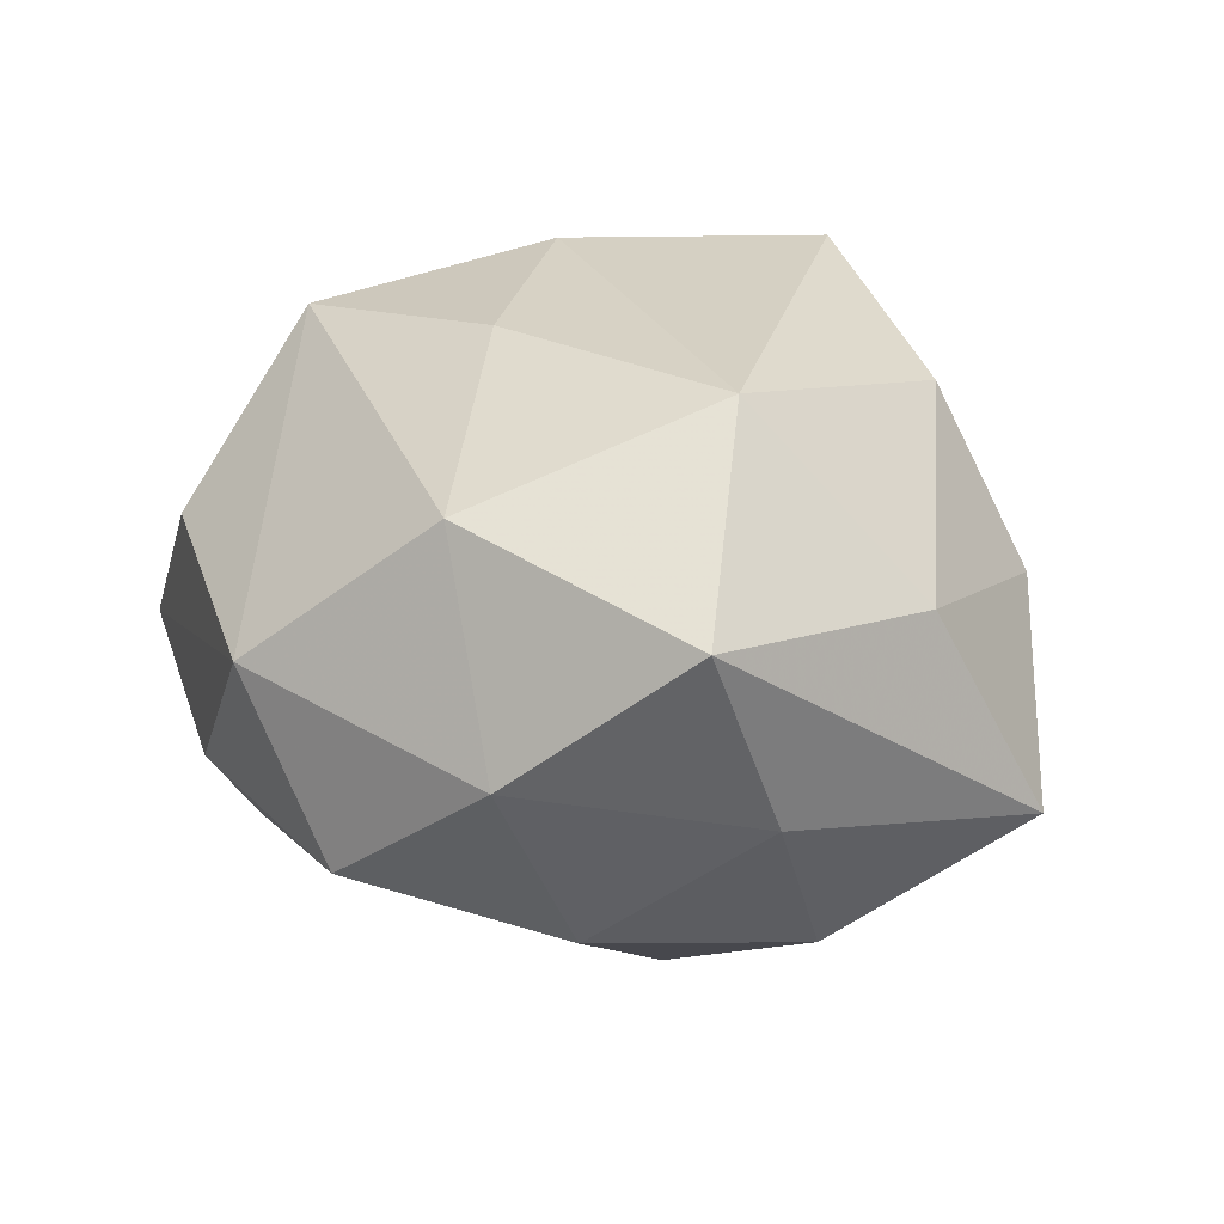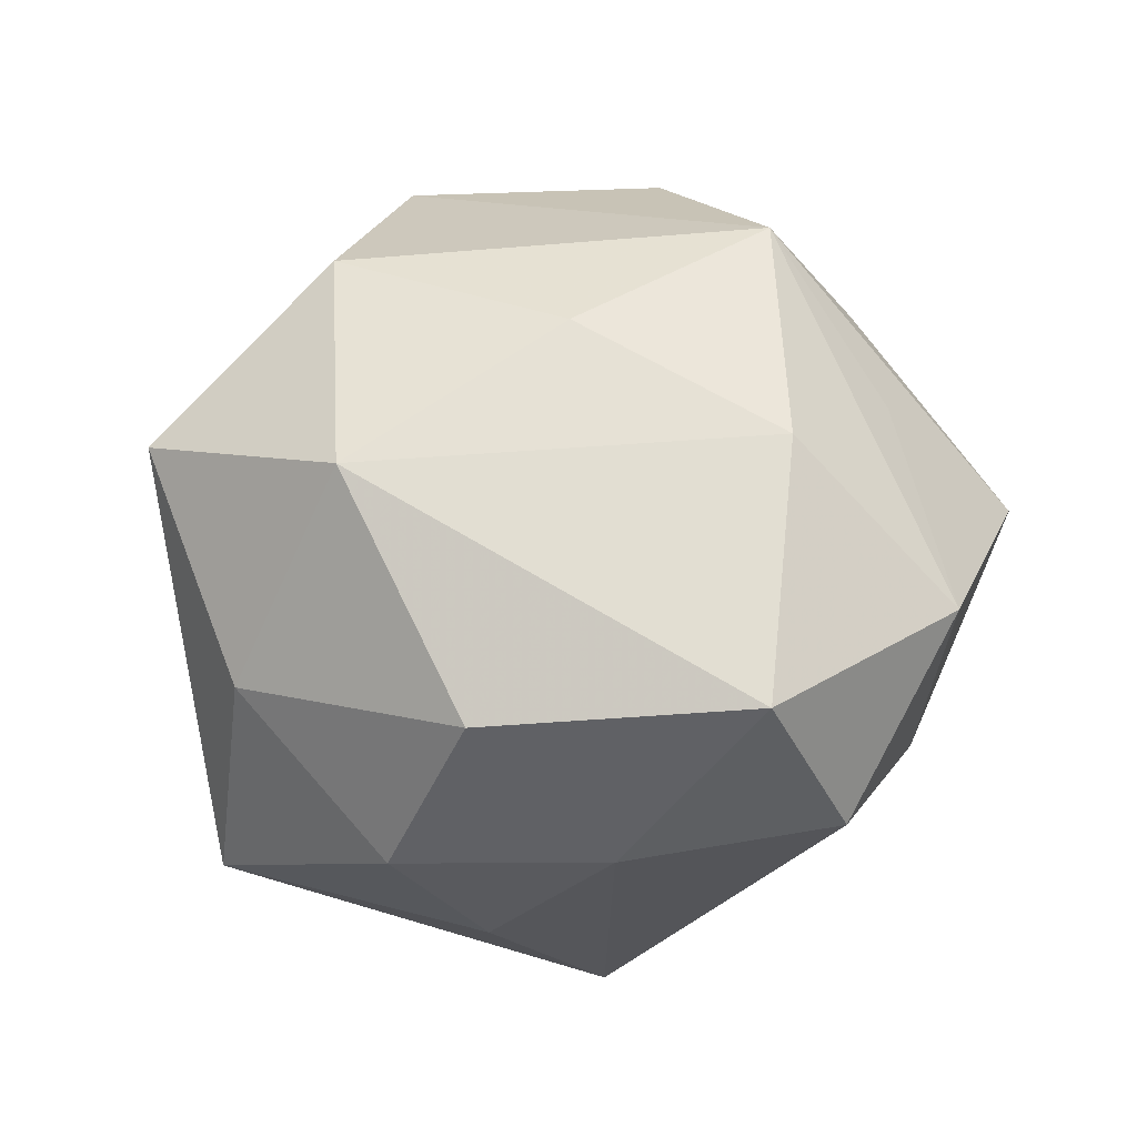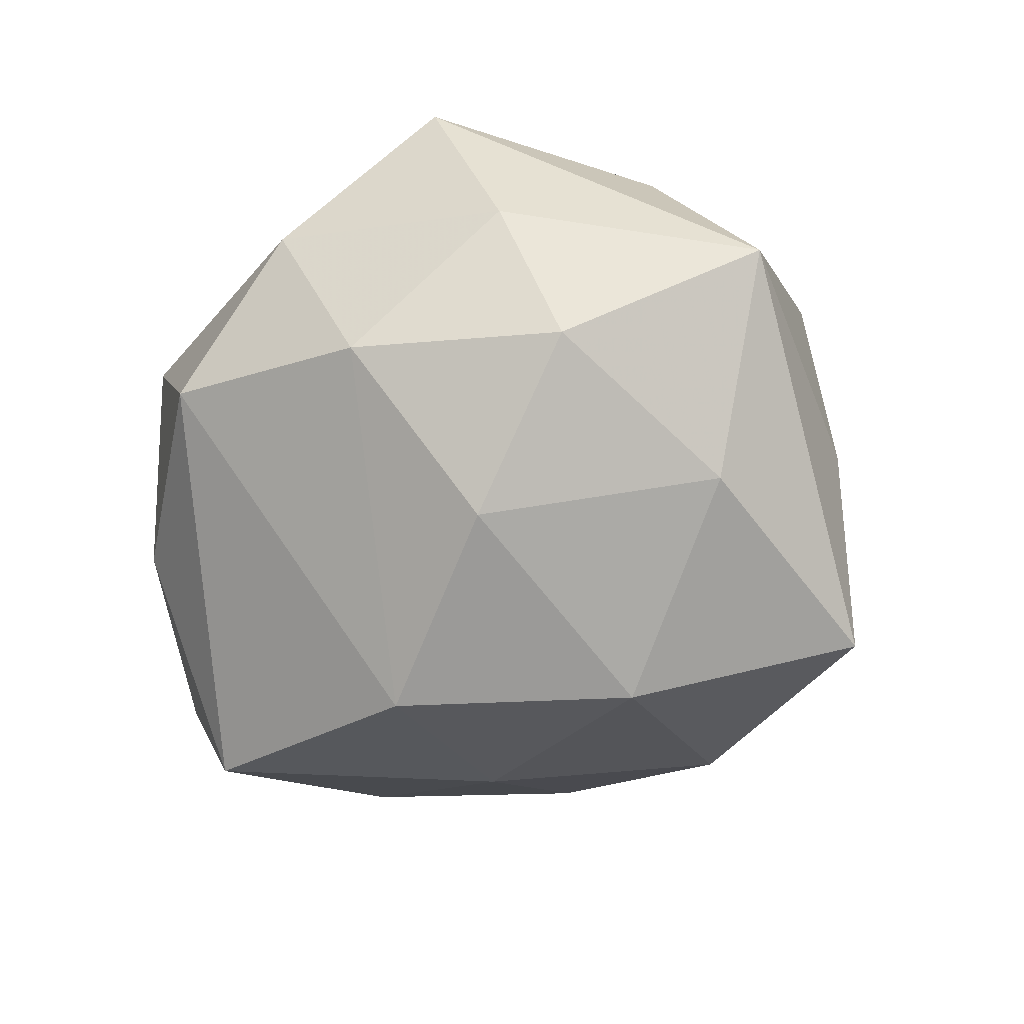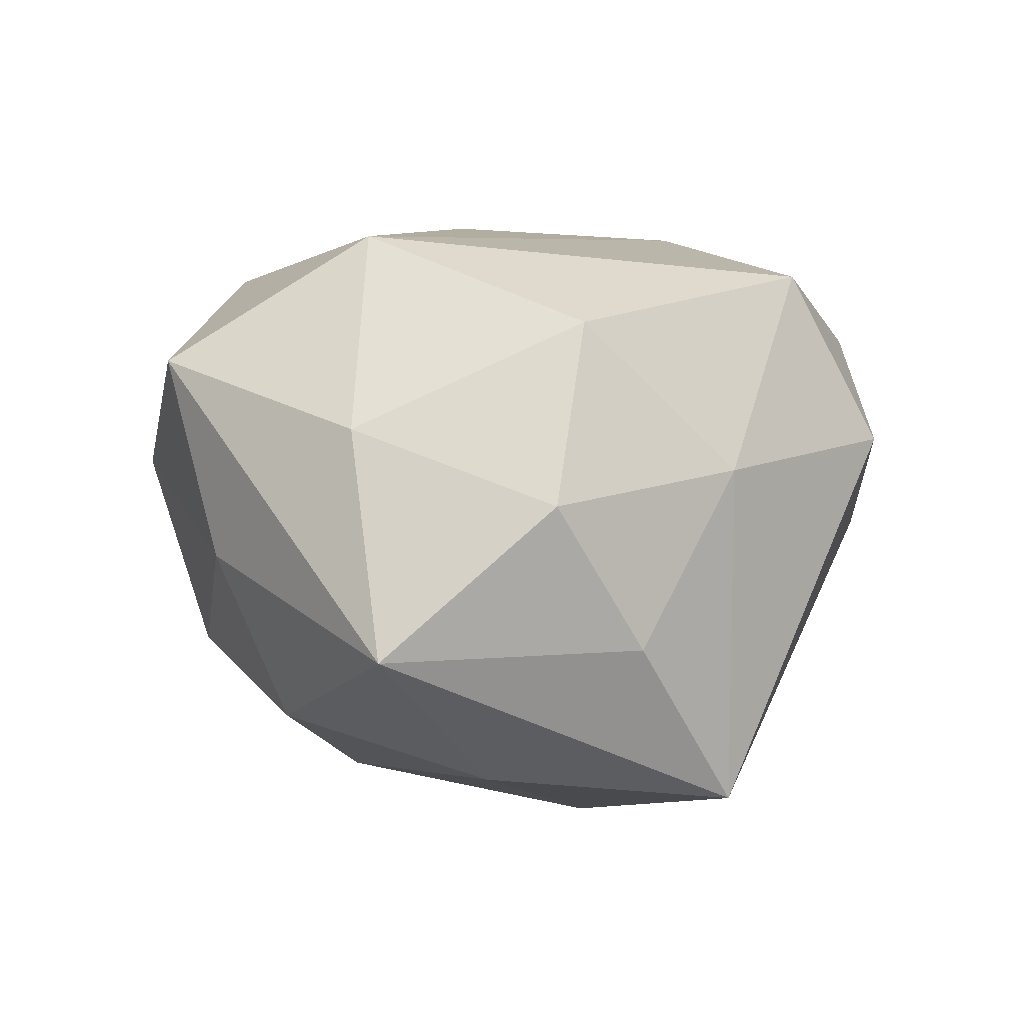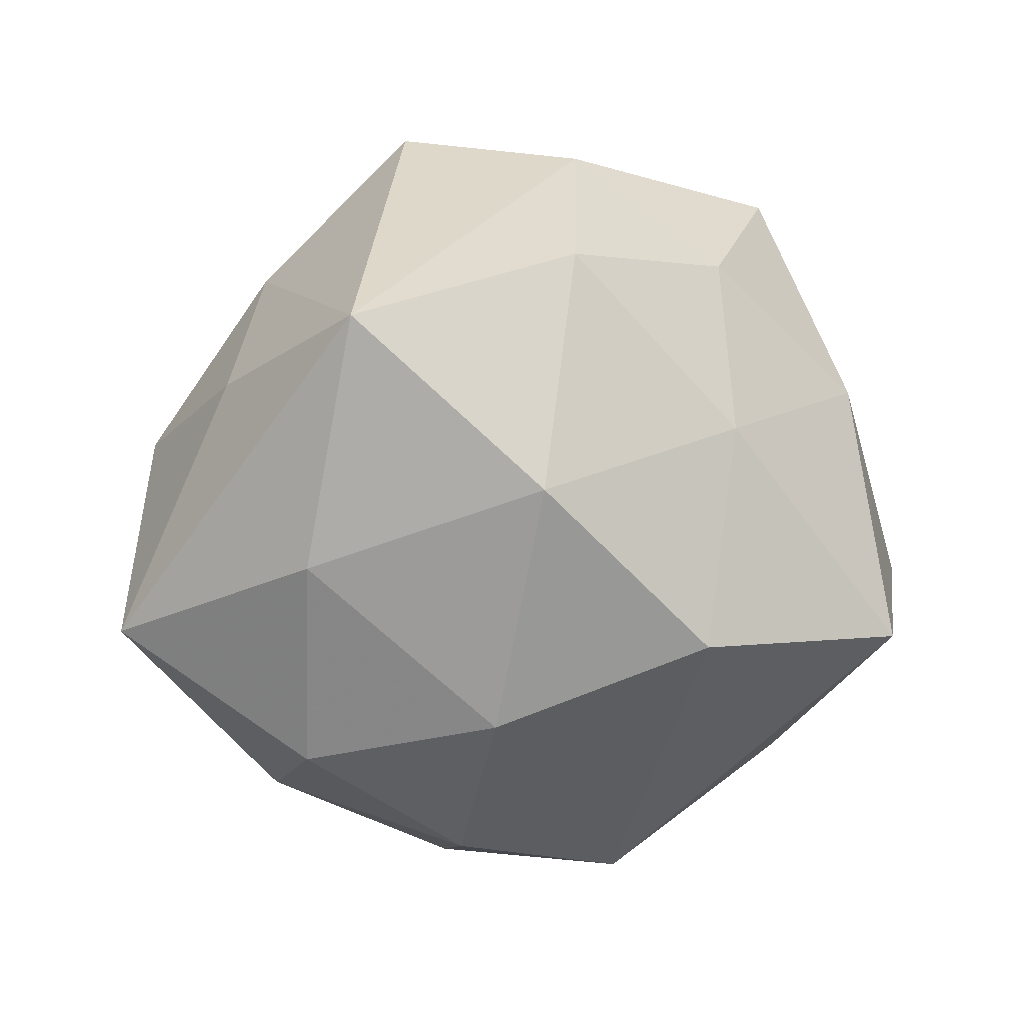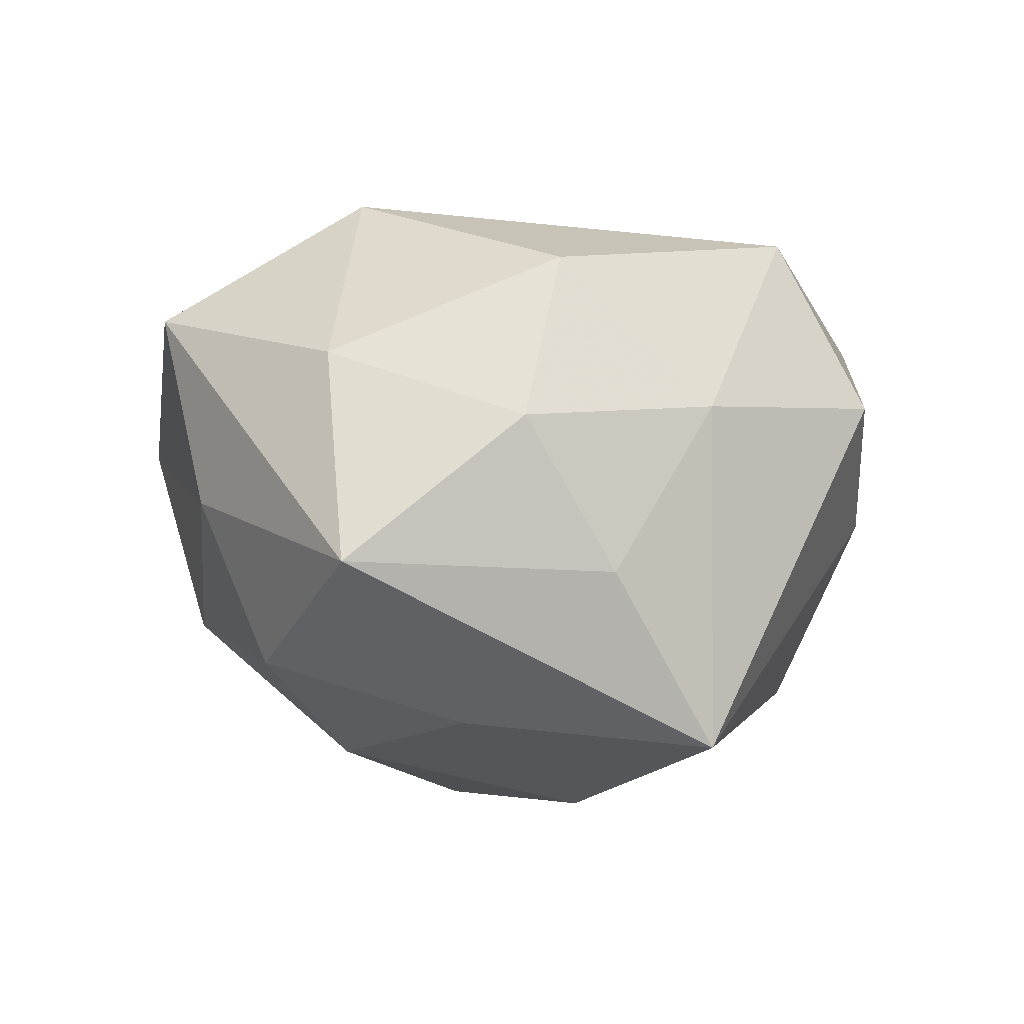
<metadata>
{"format":"obj","ext":"obj","renderer":"f3d","projection":"perspective","resolution":1024,"background":"white","views":[{"elev":31.1,"azim":22.6,"up":"+Z"},{"elev":64.5,"azim":128.6,"up":"+Z"},{"elev":-52.9,"azim":46.0,"up":"+Z"},{"elev":11.6,"azim":96.0,"up":"+Z"},{"elev":11.1,"azim":159.2,"up":"+Y"},{"elev":-1.6,"azim":100.6,"up":"+Z"}]}
</metadata>
<code>
v 0.009738 0.009671 -0.03609
v 0.03772 -0.01277 0.01463
v 0.04842 -0.008409 -0.007983
v -0.03093 -0.02938 -0.008867
v 0.001265 0.03263 -0.02338
v -0.001986 -0.03268 0.02585
v -0.0479 -0.009104 -0.007244
v -0.02087 -0.03895 0.01002
v -0.03357 0.03499 0.00275
v -0.01011 -0.04227 -0.008632
v -0.008931 -0.006777 0.03202
v -0.01998 0.02978 -0.01458
v -0.03306 0.0006973 0.02683
v 0.02969 0.01127 0.02536
v 0.006611 -0.04265 0.004979
v 0.03621 0.01828 -0.009071
v -0.03867 -0.01753 0.01075
v -0.01317 0.01803 0.0304
v -0.04011 0.008338 0.007607
v 0.0268 0.02755 0.008986
v -0.01633 0.01328 -0.0272
v 0.03218 0.0009234 -0.02544
v -0.02783 0.02073 0.01807
v 0.02786 0.02761 -0.02808
v 0.0117 -0.03511 -0.01541
v 0.04072 0.009364 0.007366
v 0.01295 -0.01697 -0.03018
v 0.009361 0.04342 0.009731
v -0.006833 0.04167 -0.003517
v 0.02449 -0.03575 0.01975
v 0.01853 -0.01387 0.03334
v -0.03589 -0.01158 -0.02875
v 0.02936 -0.02969 -0.001319
v -0.0134 0.03991 0.01803
v -0.0378 0.0142 -0.01323
v 0.01095 0.03354 0.02852
v -0.008917 -0.008588 -0.03668
v 0.03077 -0.02171 -0.01914
f 30 6 15
f 31 6 30
f 31 14 36
f 23 13 34
f 32 10 4
f 24 5 29
f 33 30 15
f 3 30 33
f 2 30 3
f 31 30 2
f 2 14 31
f 26 2 3
f 14 2 26
f 11 6 31
f 11 13 6
f 34 13 18
f 18 36 34
f 13 11 18
f 31 36 18
f 18 11 31
f 32 4 7
f 17 13 7
f 8 4 10
f 17 7 8
f 8 7 4
f 8 13 17
f 6 13 8
f 15 6 8
f 8 10 15
f 37 10 32
f 24 3 22
f 21 37 32
f 10 37 25
f 25 37 27
f 15 10 25
f 25 33 15
f 16 3 24
f 16 26 3
f 20 36 14
f 14 26 20
f 26 16 20
f 20 16 24
f 19 7 13
f 27 37 1
f 24 22 1
f 1 22 27
f 1 5 24
f 1 21 5
f 37 21 1
f 7 19 9
f 34 29 9
f 9 23 34
f 13 23 9
f 9 19 13
f 38 25 27
f 38 22 3
f 27 22 38
f 3 33 38
f 33 25 38
f 24 29 28
f 28 20 24
f 36 20 28
f 34 36 28
f 28 29 34
f 32 7 35
f 7 9 35
f 35 21 32
f 5 21 12
f 21 35 12
f 12 35 9
f 12 29 5
f 12 9 29

</code>
